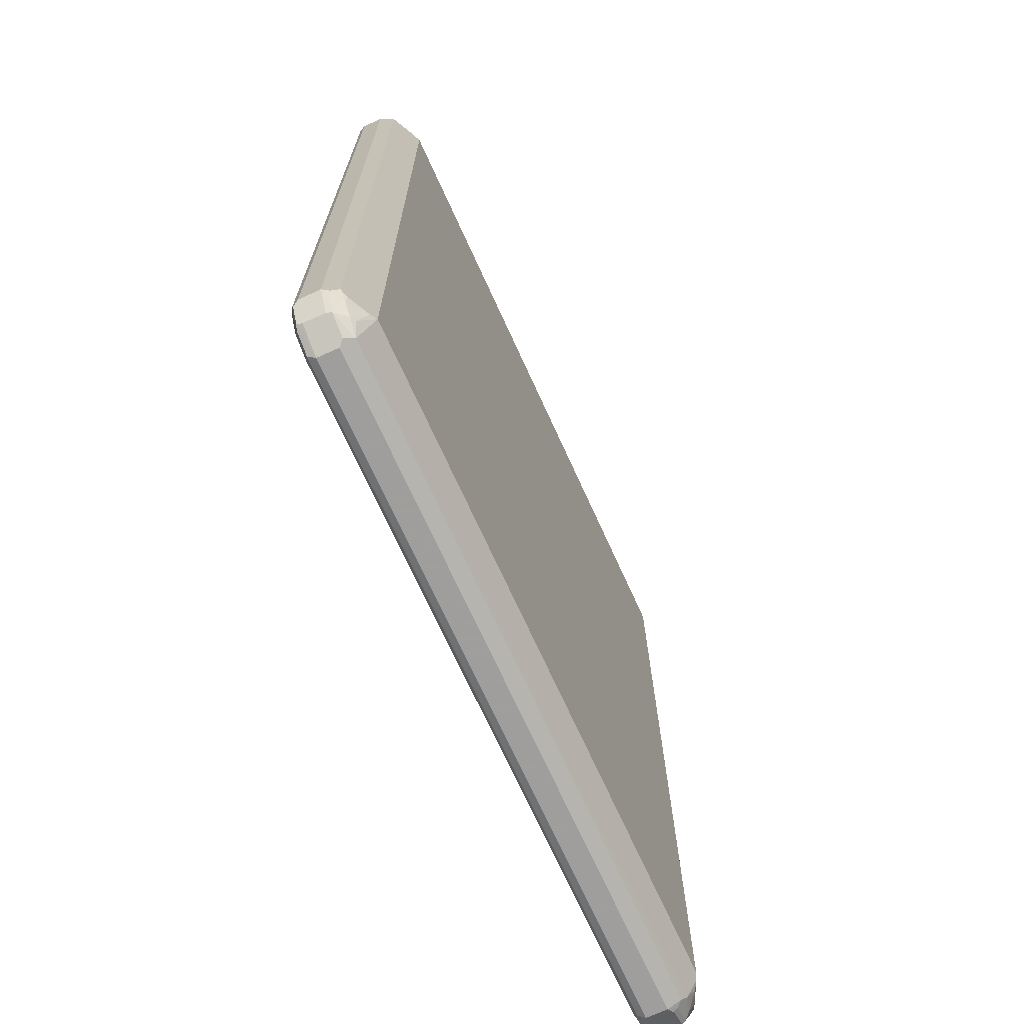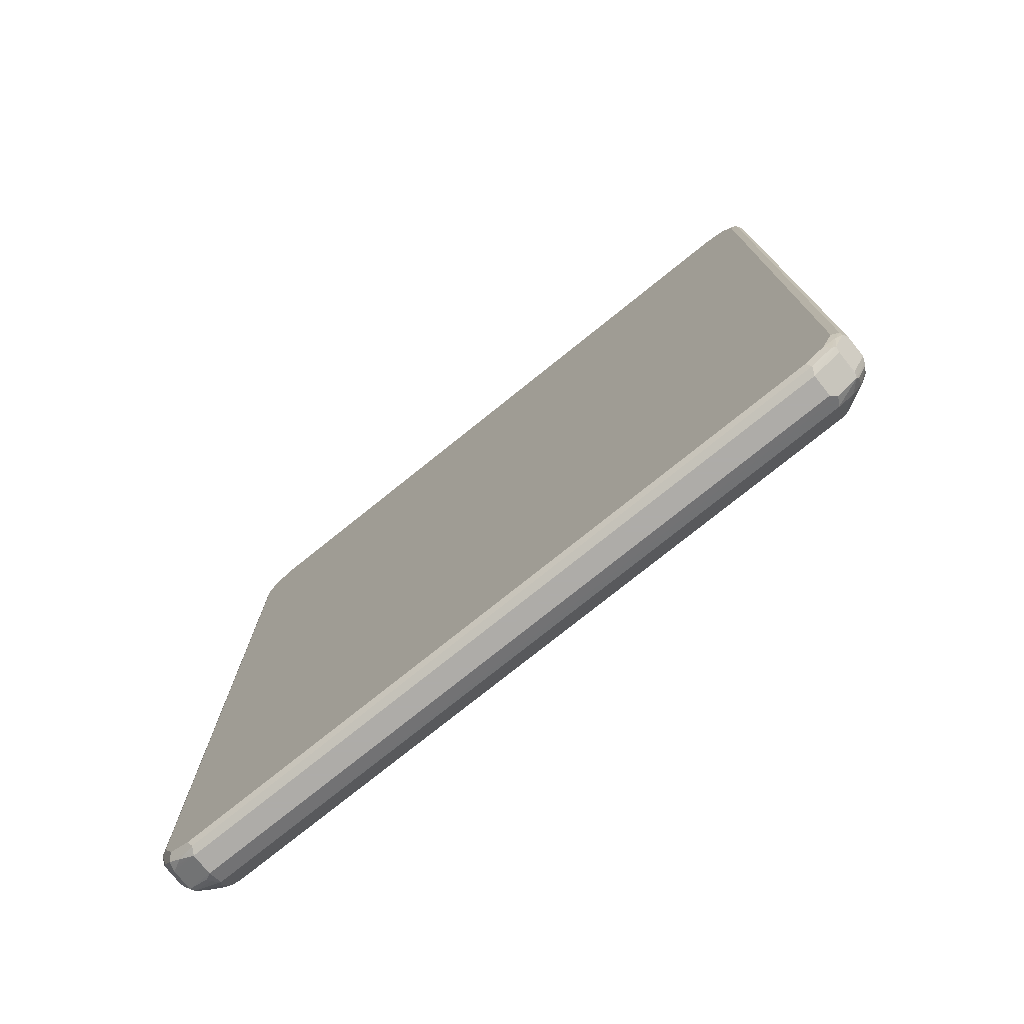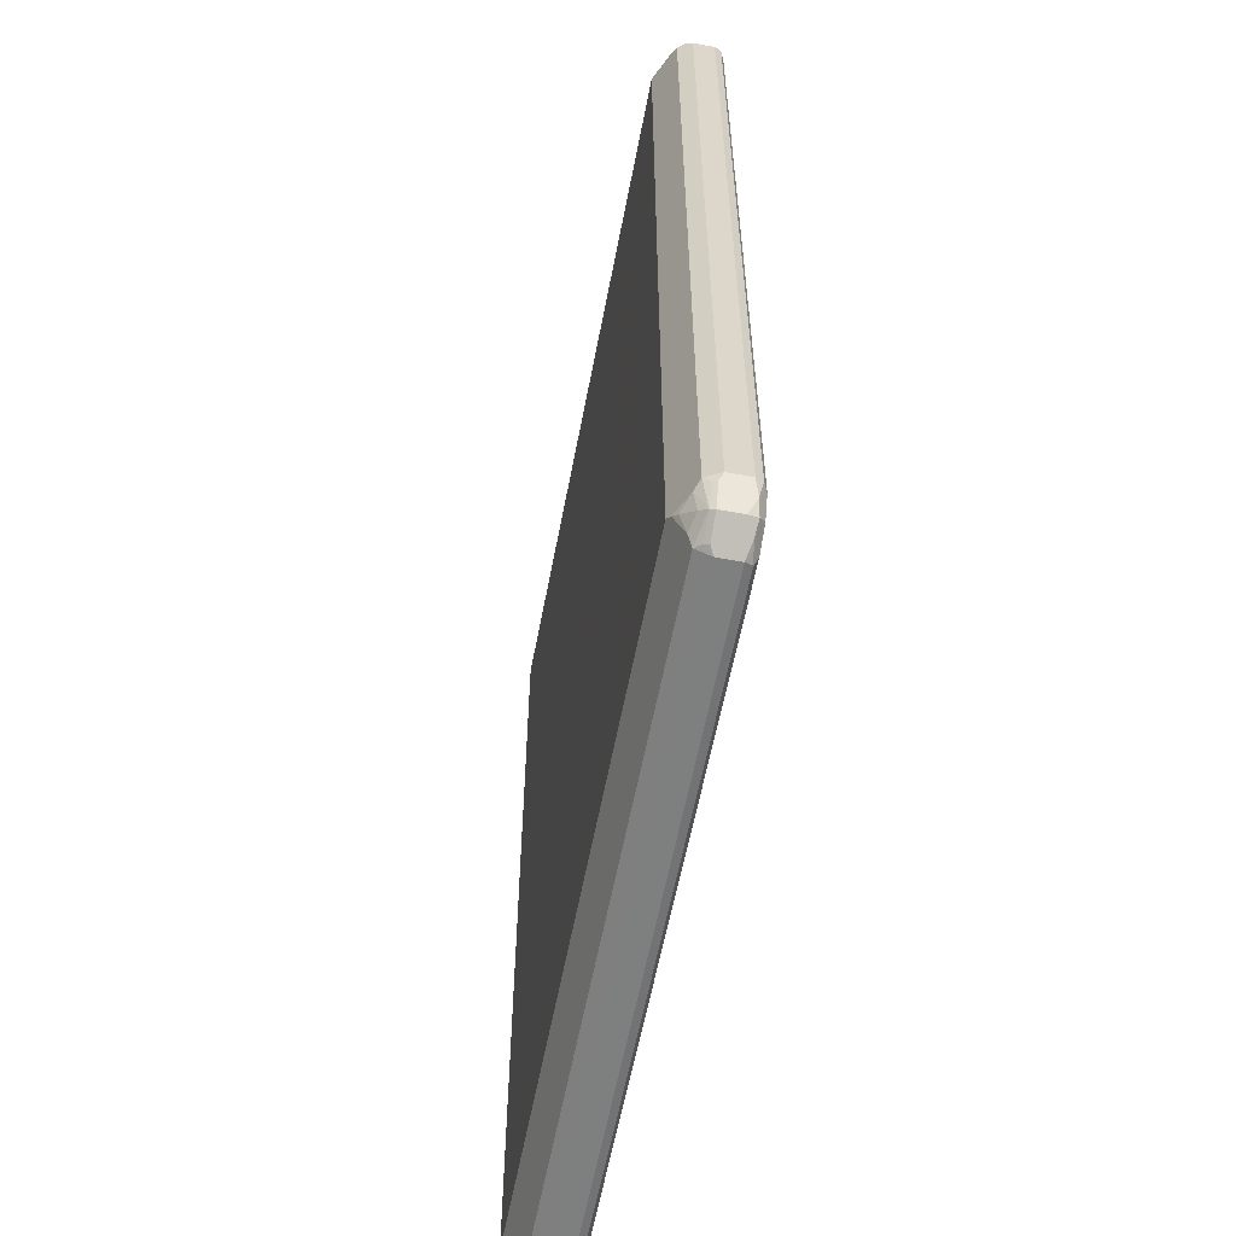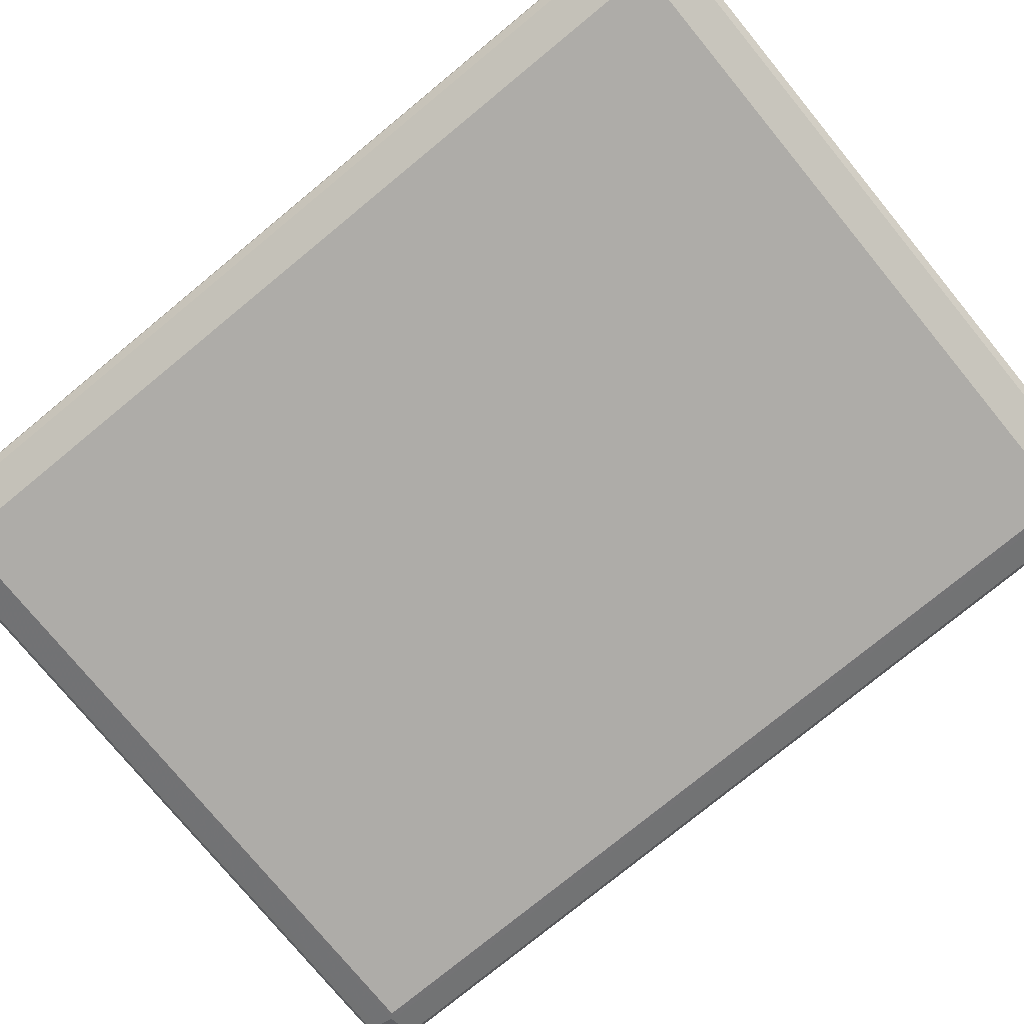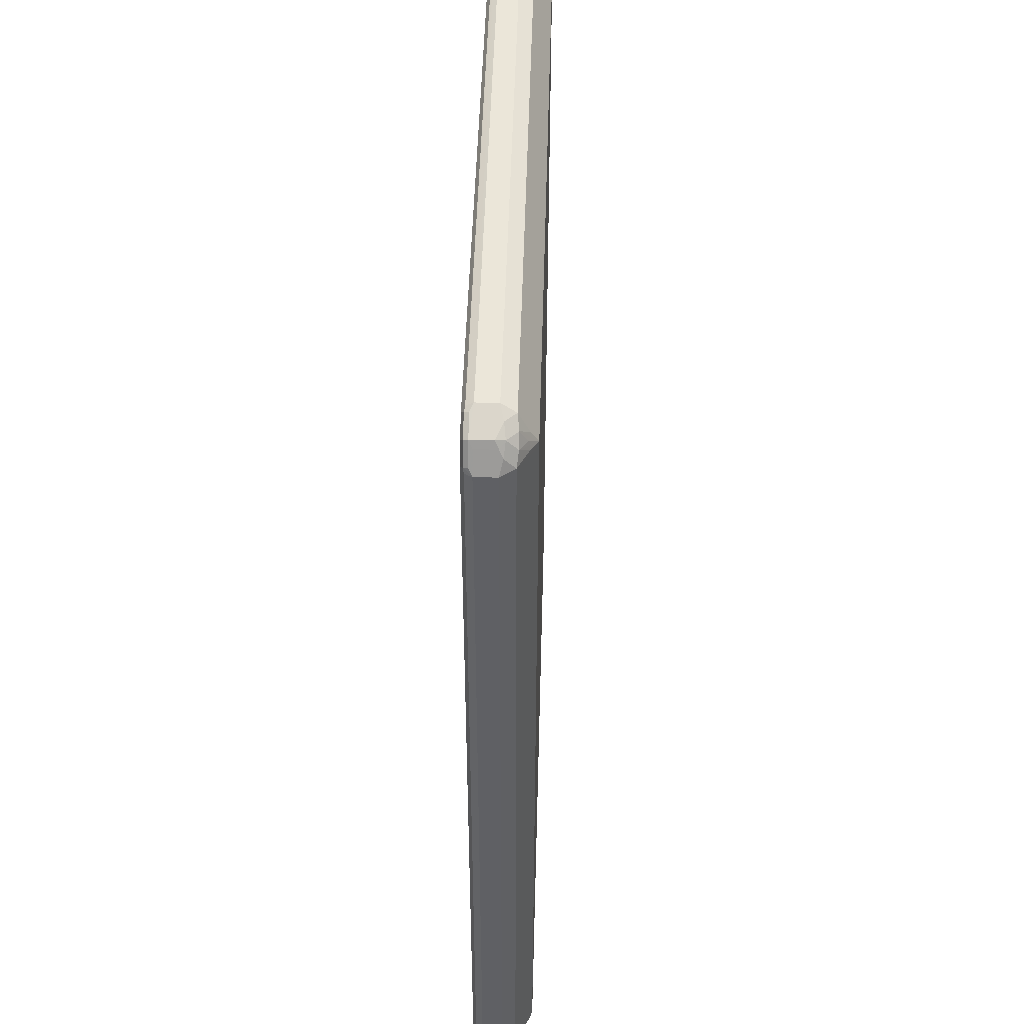
<metadata>
{"format":"obj","ext":"obj","renderer":"f3d","projection":"perspective","resolution":1024,"background":"white","views":[{"elev":-71.1,"azim":-65.5,"up":"+Z"},{"elev":-77.0,"azim":-141.3,"up":"+Z"},{"elev":-59.6,"azim":79.2,"up":"+Z"},{"elev":-76.8,"azim":-50.6,"up":"+Y"},{"elev":46.7,"azim":-88.4,"up":"+Z"}]}
</metadata>
<code>
v -0.6257 -0 0.7299
v -0.6141 -0.02317 0.7357
v -0.6141 -0.005788 0.7531
v -0.6083 -0 0.7646
v -0.6257 0.03476 0.7299
v -0.6257 0 -0.7299
v -0.5678 -0.04635 0.7241
v -0.5561 -0.05214 0.7299
v -0.5793 -0.04055 0.7357
v -0.5996 -0.02607 0.756
v -0.6141 -0.02317 -0.7241
v -0.5996 -0.008687 0.7734
v -0.6025 0.005788 0.7762
v -0.6083 0.03476 0.7646
v -0.6198 0.04055 0.7415
v -0.617 0.0478 0.7387
v -0.6198 0.04635 0.7299
v -0.6257 0.03476 -0.7299
v -0.6083 0 -0.7646
v -0.617 -0.008687 -0.743
v -0.6198 -0.01159 -0.7357
v -0.5678 -0.04635 -0.7357
v 0.5561 -0.05214 0.7299
v -0.5619 -0.02317 0.7878
v -0.5619 -0.04055 0.7531
v -0.5822 -0.02607 0.7734
v -0.5764 -0.03766 0.7502
v -0.5561 -0.05214 -0.7299
v -0.5996 -0.02607 -0.7516
v -0.6025 -0.02896 -0.7357
v -0.5793 -0.005788 0.7878
v -0.5909 -0 0.782
v -0.6025 0.04055 0.7762
v -0.5561 -0 0.7995
v -0.5996 0.0478 0.7734
v -0.6083 0.05214 0.7299
v -0.6083 0.05214 -0.7299
v -0.6198 0.04635 -0.7299
v -0.6213 0.04345 -0.7387
v -0.6083 0.03476 -0.7646
v -0.6039 0.04345 -0.7734
v -0.6025 0 -0.7762
v -0.5996 -0.008687 -0.7778
v -0.6025 -0.01159 -0.7704
v -0.5822 -0.02607 -0.769
v -0.5735 -0.03041 -0.7668
v 0.5678 -0.04635 0.7299
v 0.593 -0.03041 0.7473
v 0.5619 -0.04635 0.7415
v 0.5504 -0.02317 0.7878
v 0.5561 -0.05214 -0.7299
v -0.5561 -0.02317 -0.7878
v 0.5648 -0.0478 -0.7387
v -0.5561 0.03476 0.7995
v -0.5678 0.04055 0.7936
v 0.5561 -0 0.7995
v -0.5909 0.05214 0.7646
v -0.5648 0.0478 0.7908
v -0.5909 0.05214 -0.7646
v -0.6104 0.0478 -0.7473
v -0.6025 0.03476 -0.7762
v -0.5967 0.04635 -0.7762
v -0.5691 0.04345 -0.7908
v -0.5561 0.03476 -0.7995
v -0.5561 0 -0.7995
v -0.5648 -0.008687 -0.7952
v 0.6141 -0.02317 0.7299
v 0.5678 -0.04635 -0.7299
v 0.5996 -0.03041 -0.7387
v 0.5952 -0.02607 0.756
v 0.5778 -0.02607 0.7734
v 0.5619 -0.02896 0.7762
v 0.5619 -0.01159 0.7936
v 0.5561 -0.02317 -0.7878
v 0.5648 -0.03041 -0.7734
v 0.5735 -0.04127 -0.7473
v 0.5561 0.03476 0.7995
v 0.5648 0.04345 0.7952
v -0.5561 0.04635 0.7936
v 0.5691 -0.008687 0.7908
v 0.6039 -0.008687 0.7734
v 0.6025 -0 0.7762
v 0.5996 0.04345 0.7778
v -0.5561 0.05214 0.782
v 0.5561 0.04635 0.7936
v 0.5561 0.05214 0.782
v -0.5561 0.05214 -0.782
v -0.5619 0.04635 -0.7936
v 0.5561 0.03476 -0.7995
v 0.5561 0 -0.7995
v 0.6257 -0 0.7299
v 0.6213 -0.008687 0.7387
v 0.6141 -0.02317 -0.7299
v 0.5909 -0.0239 -0.7646
v 0.5996 -0.01304 -0.7734
v 0.5967 -0.01159 0.7762
v 0.5648 -0.01304 -0.7908
v 0.5735 0.0478 0.7842
v 0.6083 -0 0.7646
v 0.6083 0.03476 0.7646
v 0.6025 0.03476 0.7762
v 0.617 0.04345 0.743
v 0.6025 0.04635 0.7704
v 0.5909 0.05214 0.7646
v 0.5561 0.05214 -0.782
v 0.5504 0.04635 -0.7936
v 0.5648 0.04345 -0.7908
v 0.5793 0.04055 -0.7878
v 0.5909 0.03476 -0.782
v 0.6025 0.02896 -0.7762
v 0.6025 -0.005788 -0.7762
v 0.5678 -0.005788 -0.7936
v 0.6257 0.03476 0.7299
v 0.6257 0 -0.7299
v 0.617 -0.01304 -0.7387
v 0.6198 0.04635 0.7357
v 0.6083 0.05214 0.7299
v 0.5909 0.05214 -0.7646
v 0.5706 0.04924 -0.7792
v 0.5996 0.04345 -0.7734
v 0.6083 0.03476 -0.7646
v 0.6083 0 -0.7646
v 0.6198 -0.005788 -0.7415
v 0.6257 0.03476 -0.7299
v 0.6198 0.04635 -0.7241
v 0.6083 0.05214 -0.7299
v 0.617 0.04345 -0.7387
v 0.6141 0.04055 -0.7531
f 1 2 3
f 64 90 65
f 65 90 66
f 66 90 74
f 67 91 92
f 67 92 81
f 67 81 70
f 67 69 93
f 67 93 114
f 67 114 91
f 69 76 94
f 69 94 95
f 69 95 93
f 70 81 71
f 71 81 96
f 71 96 73
f 73 96 81
f 73 81 80
f 74 90 97
f 74 97 95
f 74 95 75
f 75 95 94
f 75 94 76
f 77 83 78
f 78 98 85
f 78 85 79
f 78 83 98
f 81 92 91
f 64 89 90
f 64 106 89
f 64 88 106
f 63 88 64
f 48 67 70
f 49 70 71
f 49 71 72
f 50 72 71
f 50 71 73
f 50 73 56
f 51 53 68
f 52 66 74
f 52 74 75
f 52 75 53
f 53 75 76
f 53 76 69
f 53 69 68
f 81 91 99
f 54 77 78
f 54 79 58
f 54 58 55
f 56 73 80
f 56 80 81
f 56 81 82
f 56 82 83
f 56 83 77
f 58 79 85
f 58 85 86
f 58 86 84
f 59 87 88
f 59 88 62
f 59 62 60
f 54 78 79
f 48 70 49
f 81 99 100
f 81 101 82
f 103 117 104
f 105 118 119
f 105 119 107
f 105 107 106
f 107 119 120
f 107 120 108
f 108 120 109
f 109 120 110
f 110 120 121
f 110 121 122
f 110 122 111
f 111 122 114
f 111 114 123
f 113 124 125
f 113 125 116
f 114 115 123
f 114 122 121
f 114 121 124
f 116 125 126
f 116 126 117
f 118 120 119
f 118 126 127
f 118 127 120
f 120 127 128
f 120 128 121
f 121 128 124
f 124 128 127
f 103 116 117
f 102 113 116
f 98 103 104
f 95 112 111
f 82 101 83
f 83 101 100
f 83 100 113
f 83 113 102
f 83 102 116
f 83 116 103
f 83 103 98
f 85 98 86
f 86 98 104
f 87 105 106
f 87 106 88
f 89 106 107
f 89 107 108
f 81 100 101
f 89 108 109
f 89 110 111
f 89 111 90
f 90 111 112
f 90 112 97
f 91 113 100
f 91 100 99
f 91 114 124
f 91 124 113
f 93 95 115
f 93 115 114
f 95 111 123
f 95 123 115
f 95 97 112
f 89 109 110
f 47 69 67
f 47 68 69
f 47 67 48
f 8 23 50
f 8 50 24
f 8 24 25
f 8 25 26
f 8 26 27
f 8 27 10
f 8 10 9
f 8 28 51
f 8 51 23
f 10 27 26
f 10 26 12
f 11 21 29
f 11 29 30
f 11 30 22
f 12 26 24
f 12 24 31
f 12 31 32
f 12 32 13
f 13 32 34
f 13 34 54
f 13 54 33
f 15 33 35
f 15 35 16
f 16 35 57
f 16 57 36
f 16 36 37
f 16 37 38
f 7 28 8
f 7 22 28
f 6 21 11
f 6 20 21
f 1 3 4
f 1 4 14
f 1 14 5
f 1 5 18
f 1 18 6
f 1 6 11
f 1 11 2
f 2 7 8
f 2 8 9
f 2 9 10
f 2 10 12
f 2 12 3
f 2 11 22
f 16 38 17
f 2 22 7
f 4 12 13
f 4 13 33
f 4 33 14
f 5 14 33
f 5 33 15
f 5 15 16
f 5 16 17
f 5 17 38
f 5 38 18
f 6 18 40
f 6 40 19
f 6 19 43
f 6 43 20
f 3 12 4
f 18 38 39
f 18 39 41
f 18 41 40
f 35 84 57
f 36 57 84
f 36 84 86
f 36 86 104
f 36 104 117
f 36 117 126
f 36 126 118
f 36 118 105
f 36 105 87
f 36 87 59
f 36 59 37
f 37 59 60
f 37 60 38
f 35 58 84
f 38 60 39
f 41 61 42
f 41 60 62
f 41 62 88
f 41 88 63
f 41 63 64
f 41 64 61
f 42 61 43
f 43 61 64
f 43 64 65
f 43 65 66
f 43 66 52
f 43 52 45
f 45 52 46
f 39 60 41
f 124 127 125
f 35 55 58
f 34 56 77
f 19 40 41
f 19 41 42
f 19 42 43
f 20 43 44
f 20 44 21
f 21 44 29
f 22 30 29
f 22 29 45
f 22 45 46
f 22 46 28
f 23 47 48
f 23 48 49
f 23 49 72
f 34 77 54
f 23 72 50
f 23 68 47
f 24 50 56
f 24 56 34
f 24 34 31
f 24 26 25
f 28 46 52
f 28 52 53
f 28 53 51
f 29 44 43
f 29 43 45
f 31 34 32
f 33 54 55
f 33 55 35
f 23 51 68
f 125 127 126

</code>
